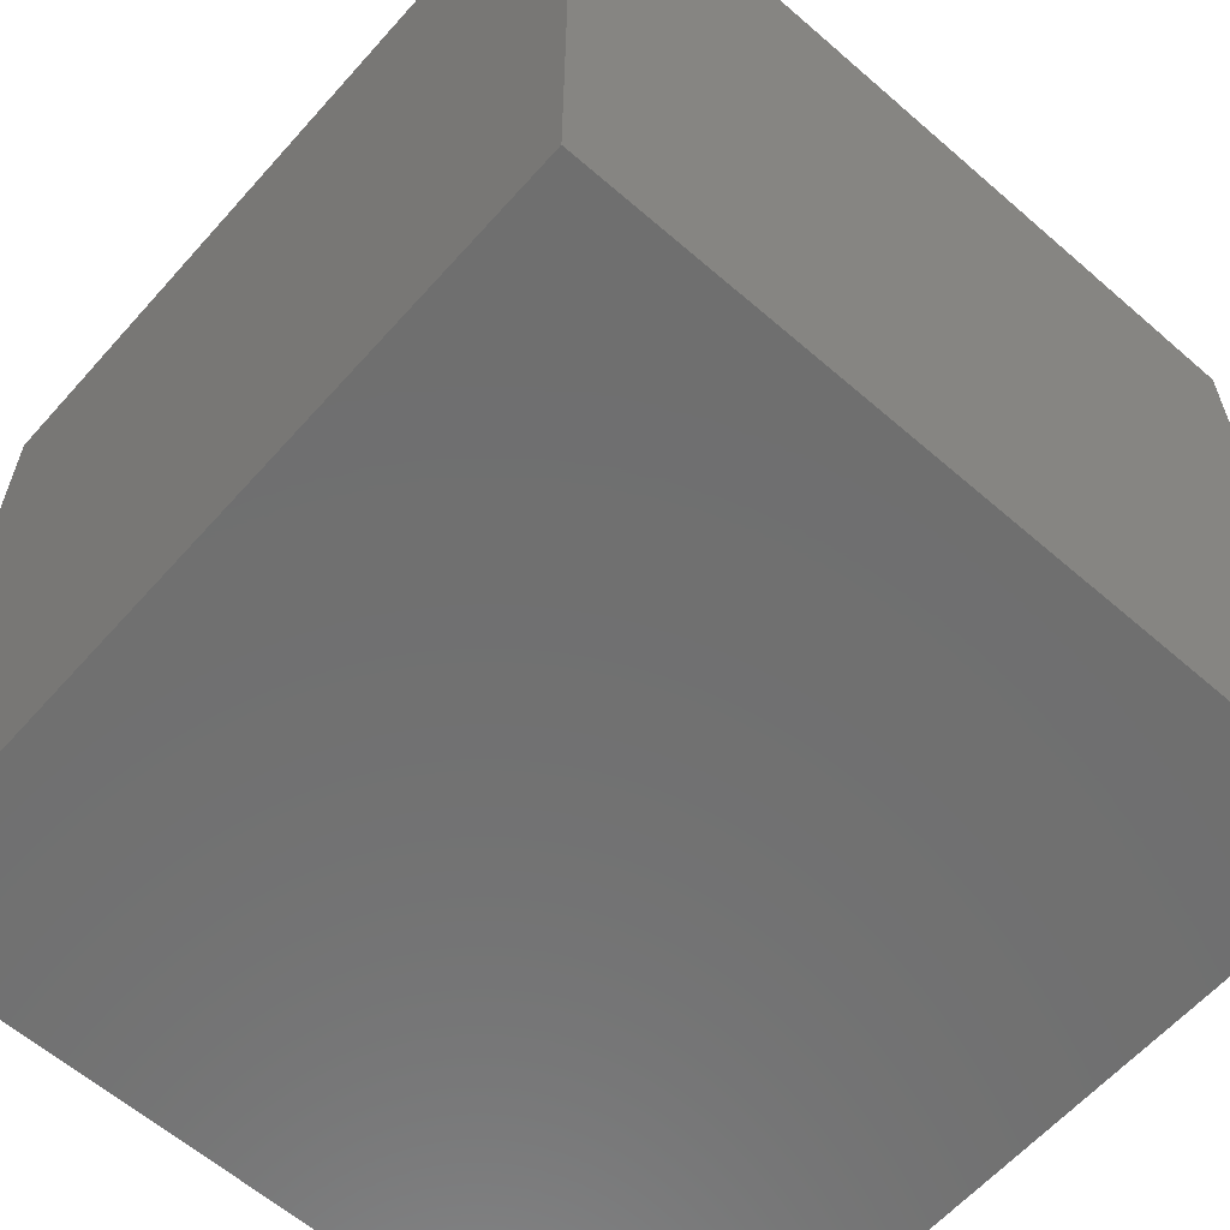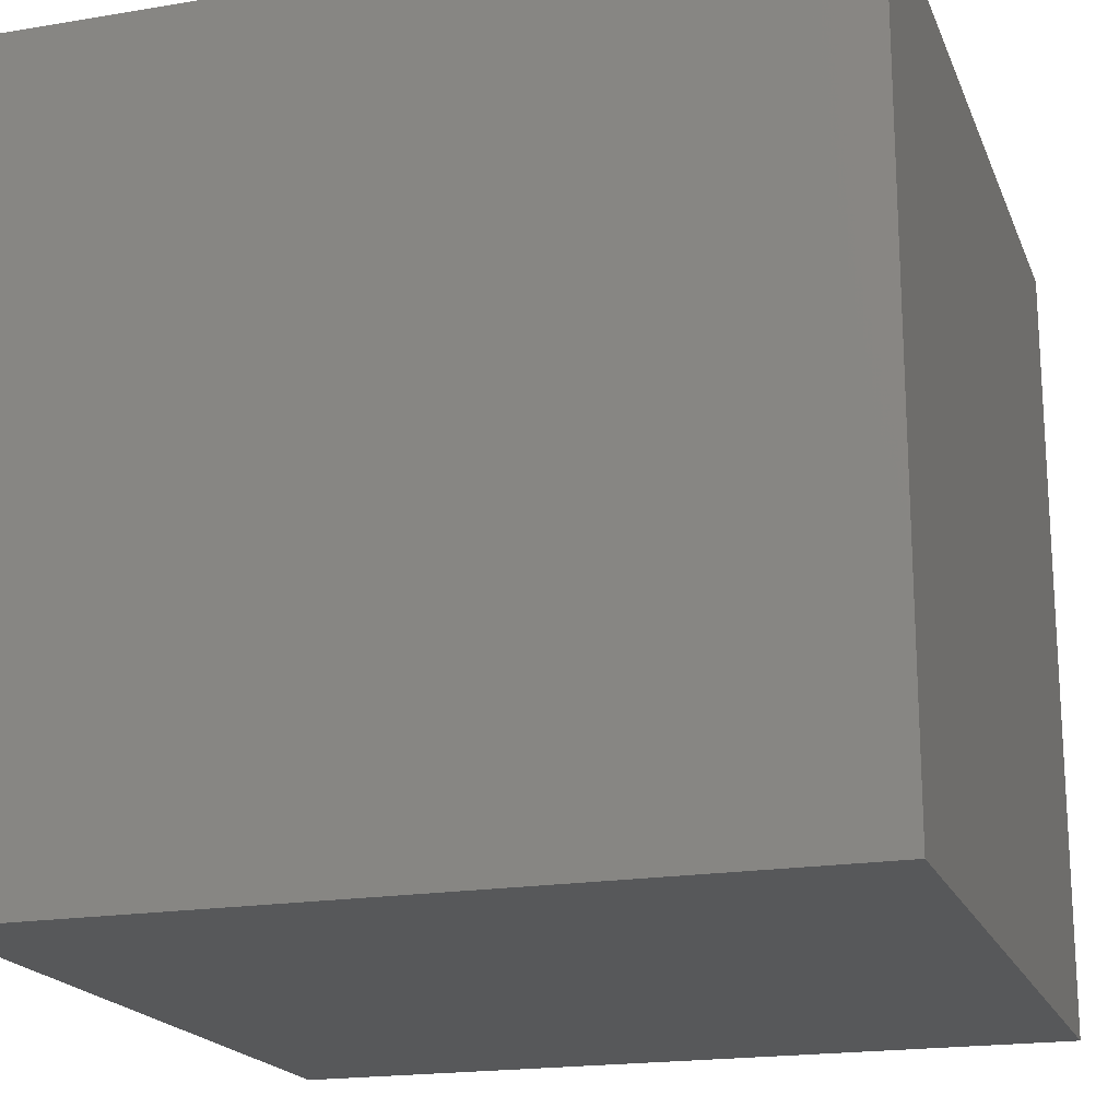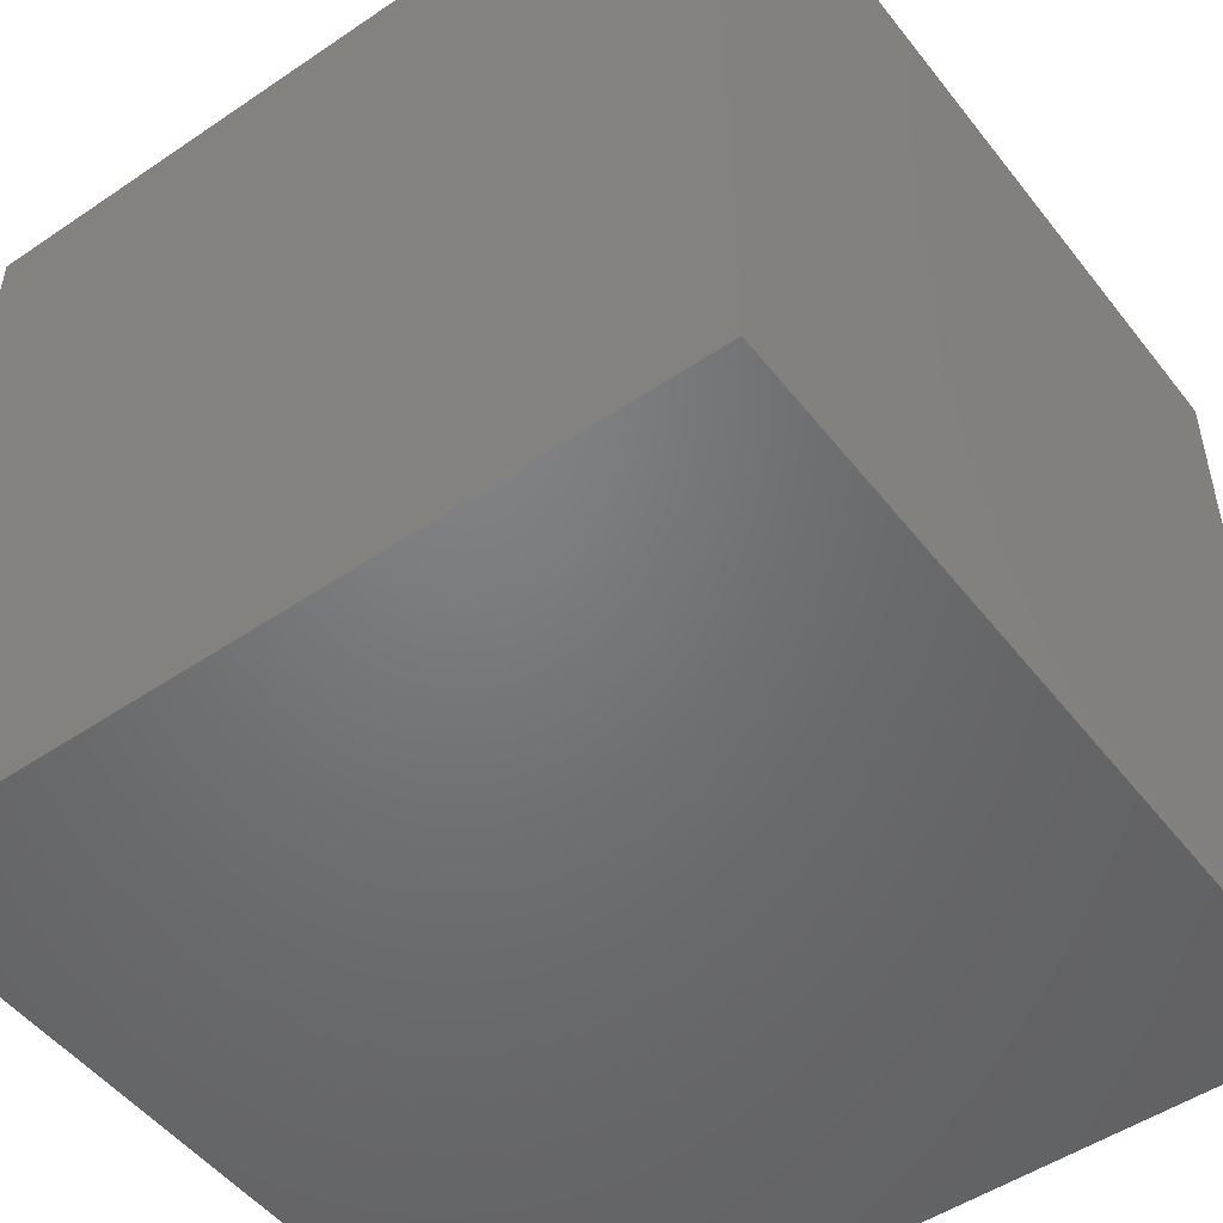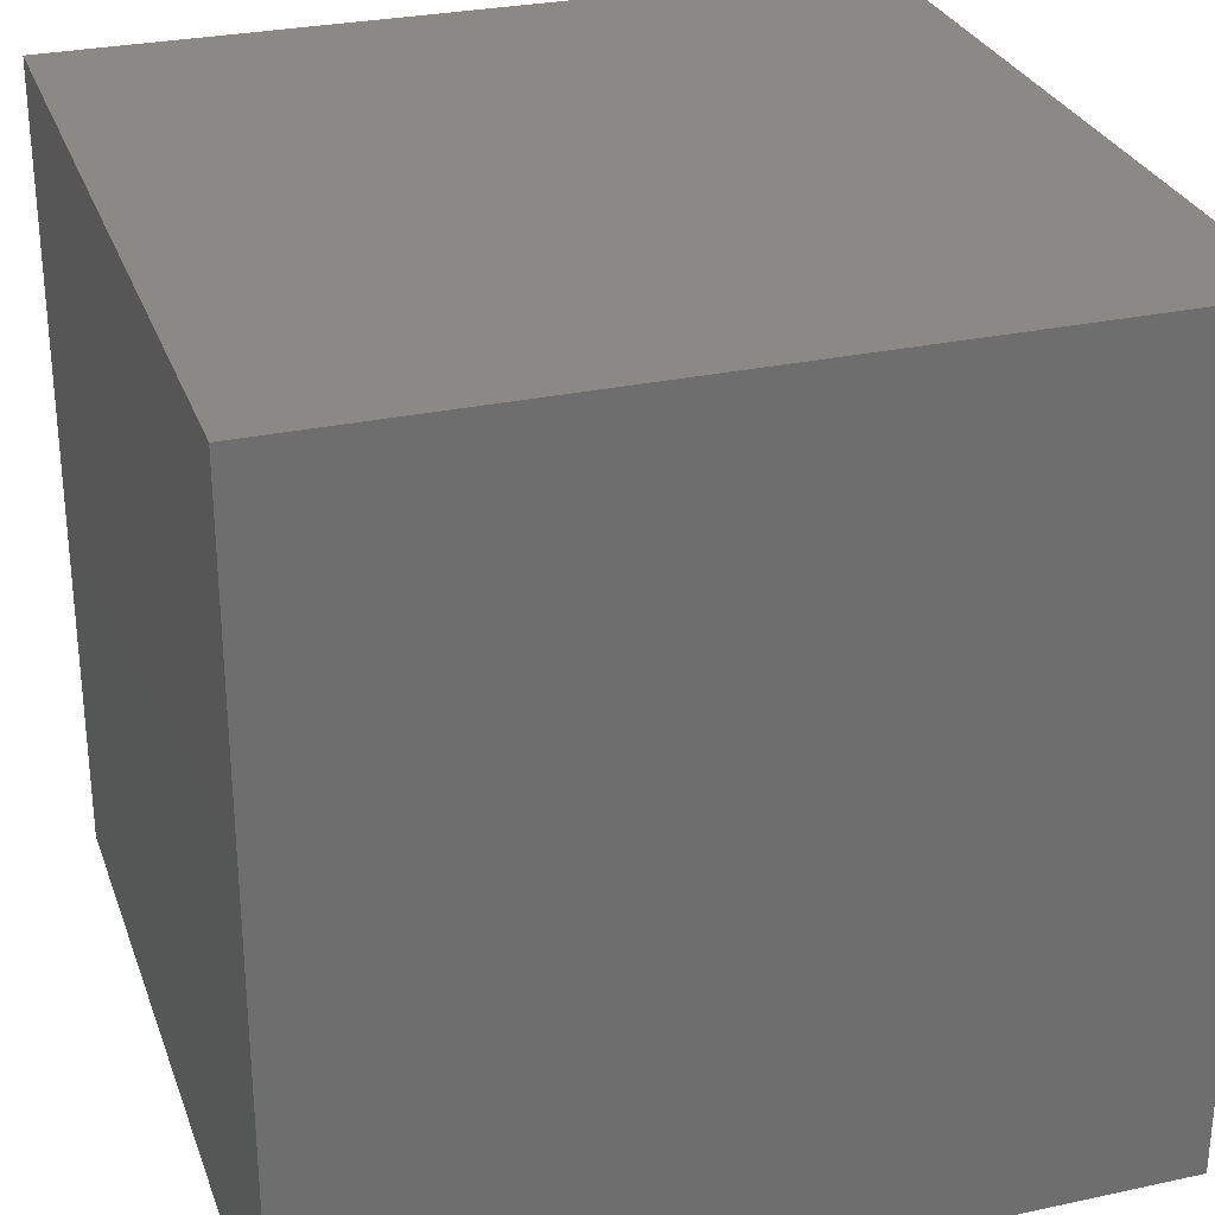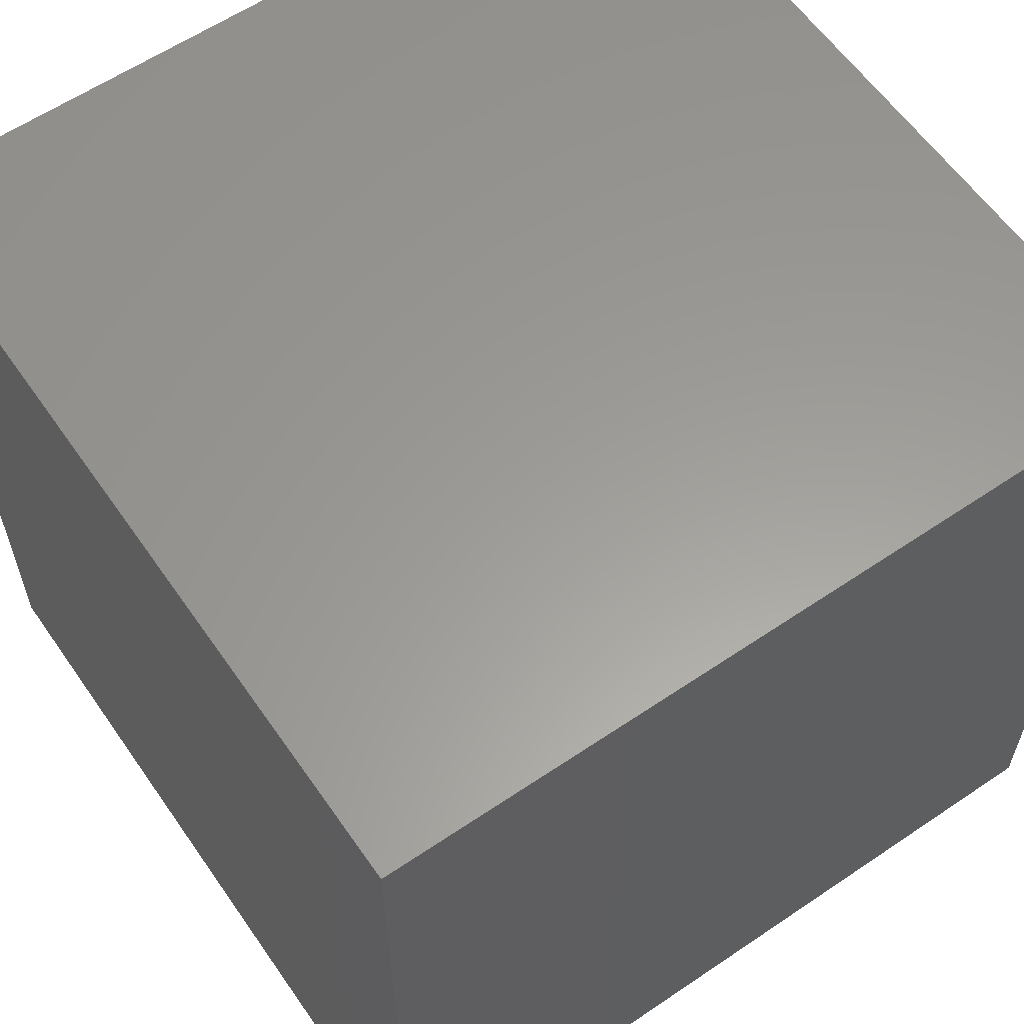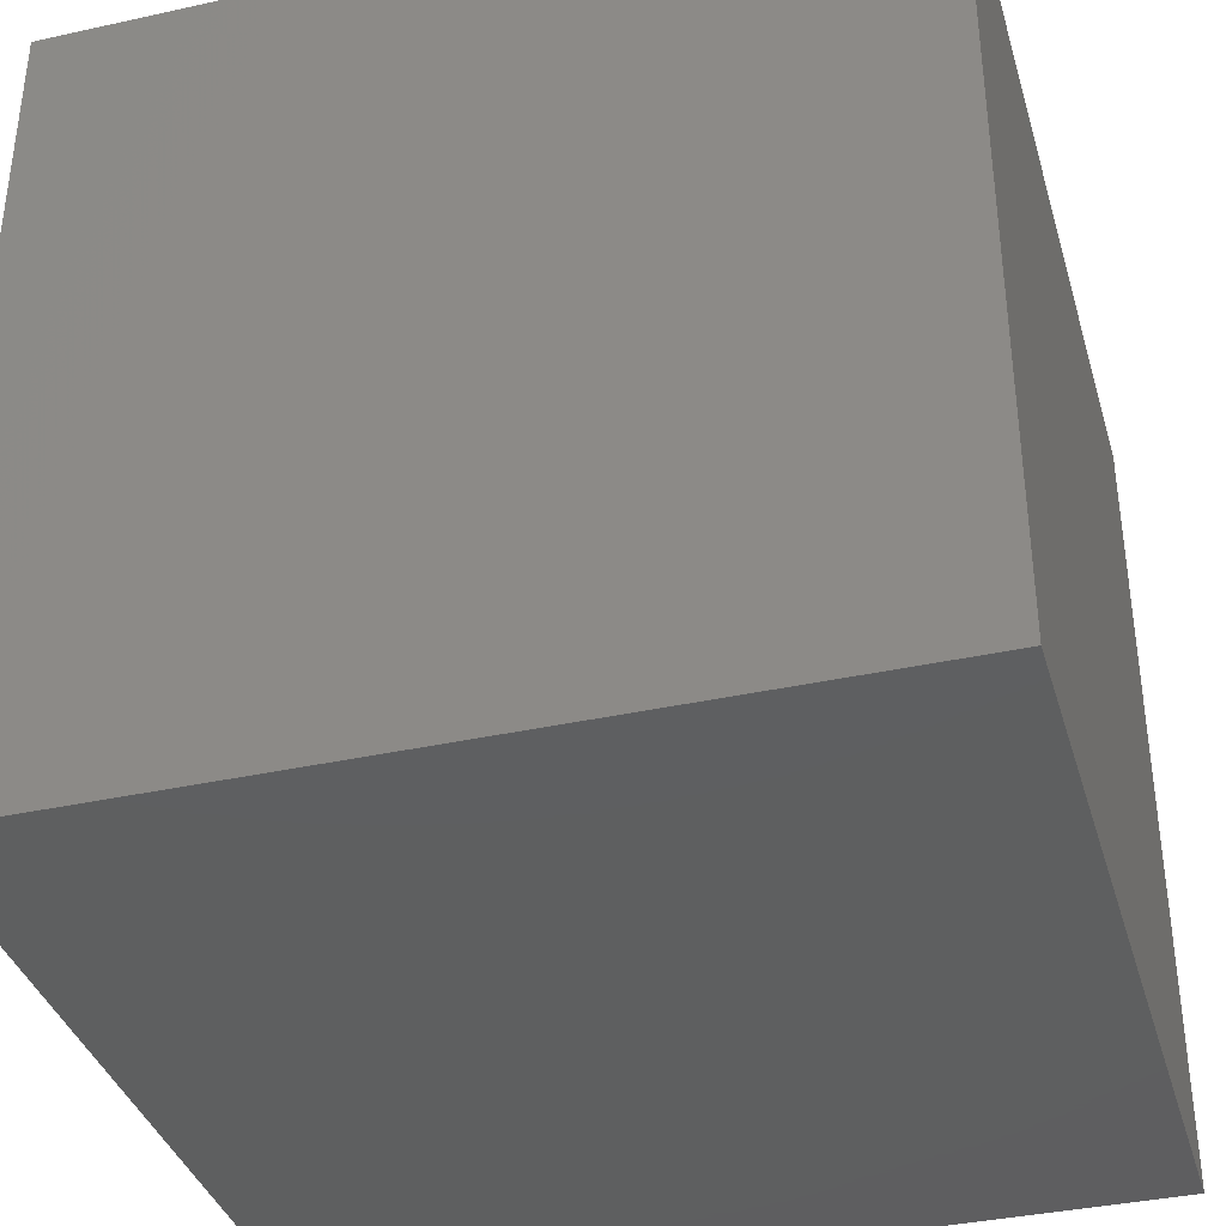
<metadata>
{"format":"stl","ext":"stl","renderer":"f3d","projection":"perspective","resolution":1024,"background":"white","views":[{"elev":-61.3,"azim":48.5,"up":"+Z"},{"elev":-19.1,"azim":-162.5,"up":"+Z"},{"elev":-50.3,"azim":36.6,"up":"+Y"},{"elev":28.9,"azim":-17.8,"up":"+Z"},{"elev":60.2,"azim":55.3,"up":"+Z"},{"elev":-37.1,"azim":-164.1,"up":"+Y"}]}
</metadata>
<code>
# stl→obj: 8 verts, 12 faces
v -3 2 -9
v -4 2 -9
v -3 1 -9
v -4 1 -9
v -3 1 -10
v -4 1 -10
v -3 2 -10
v -4 2 -10
f 1 2 3
f 3 2 4
f 5 6 7
f 7 6 8
f 4 6 3
f 3 6 5
f 2 8 4
f 4 8 6
f 1 7 2
f 2 7 8
f 3 5 1
f 1 5 7

</code>
